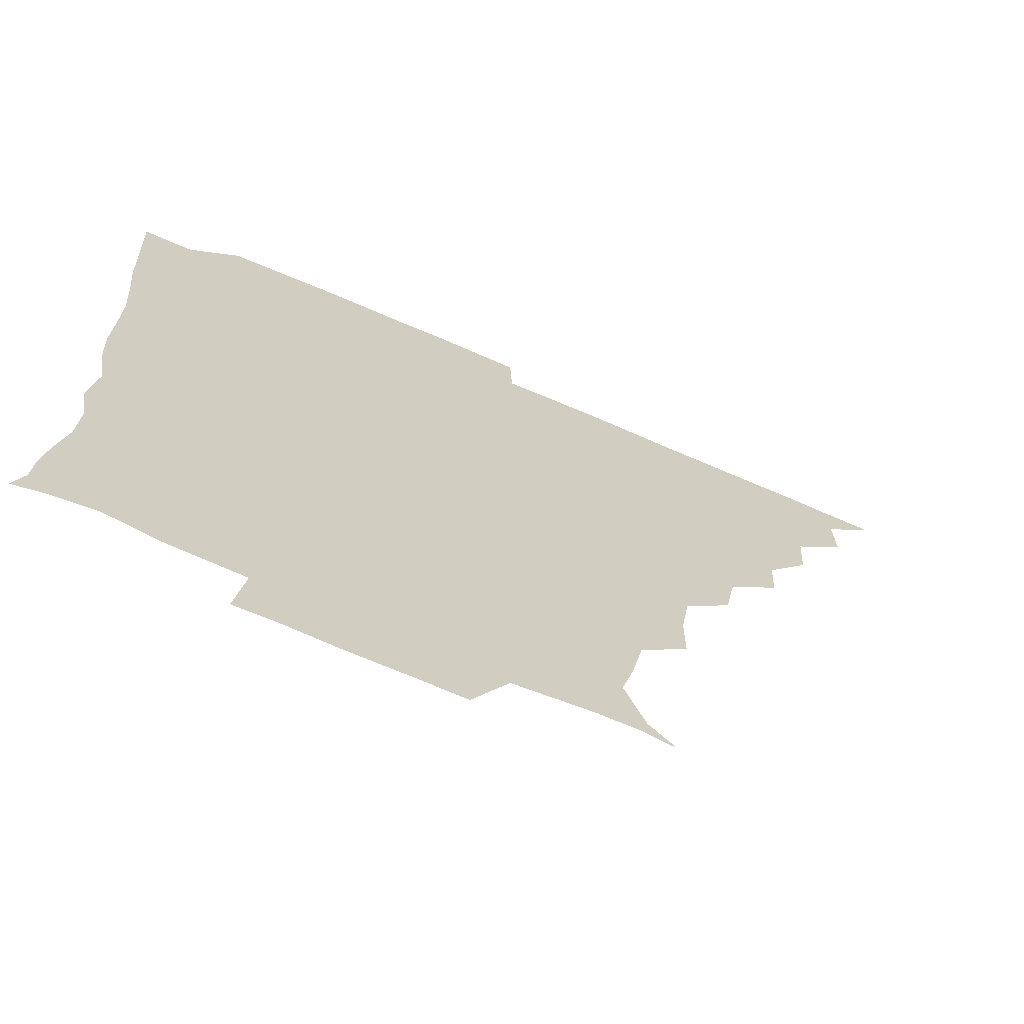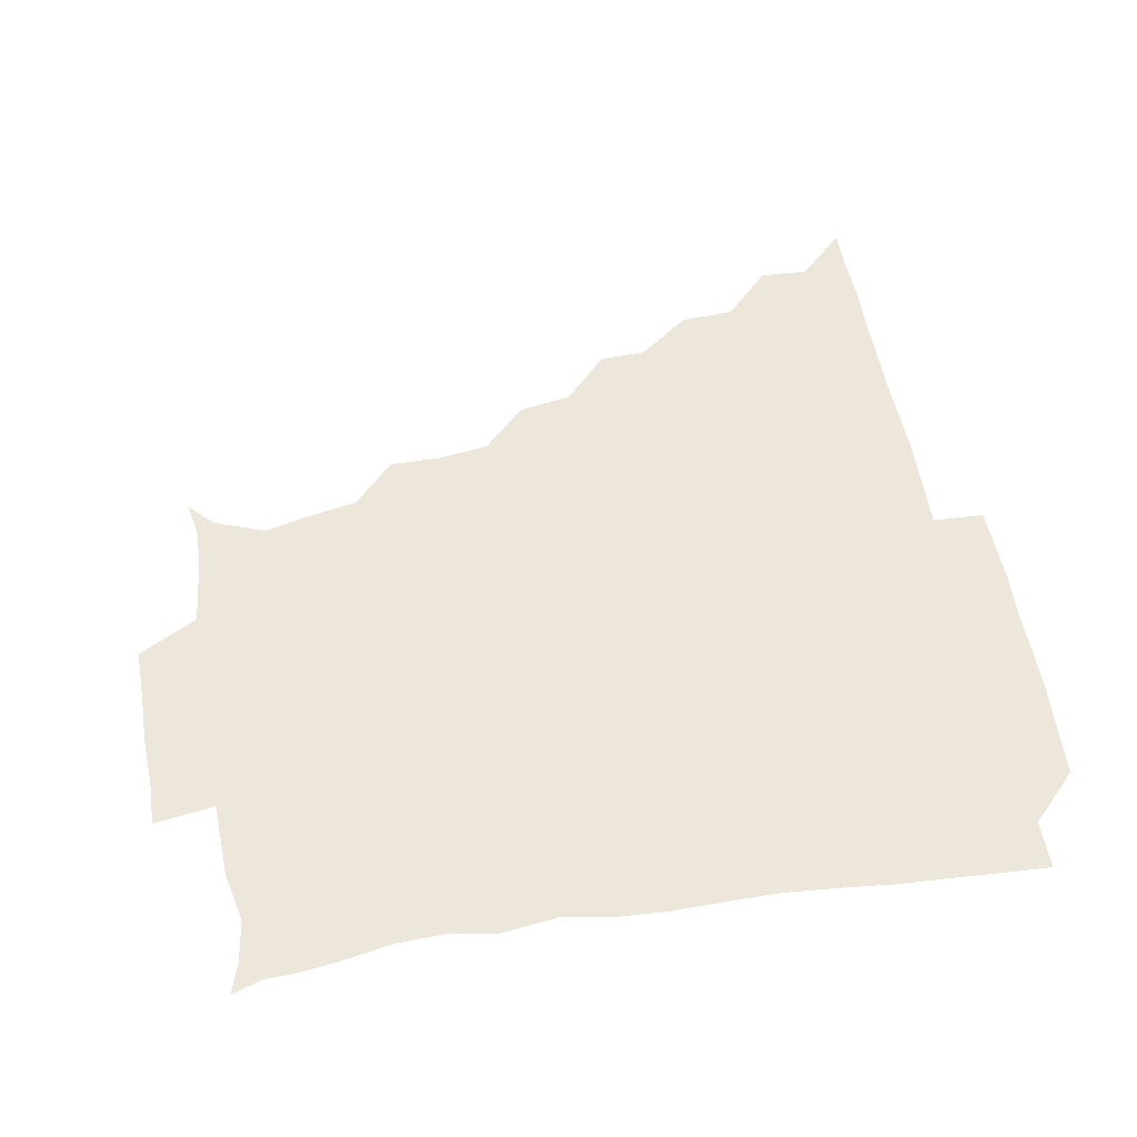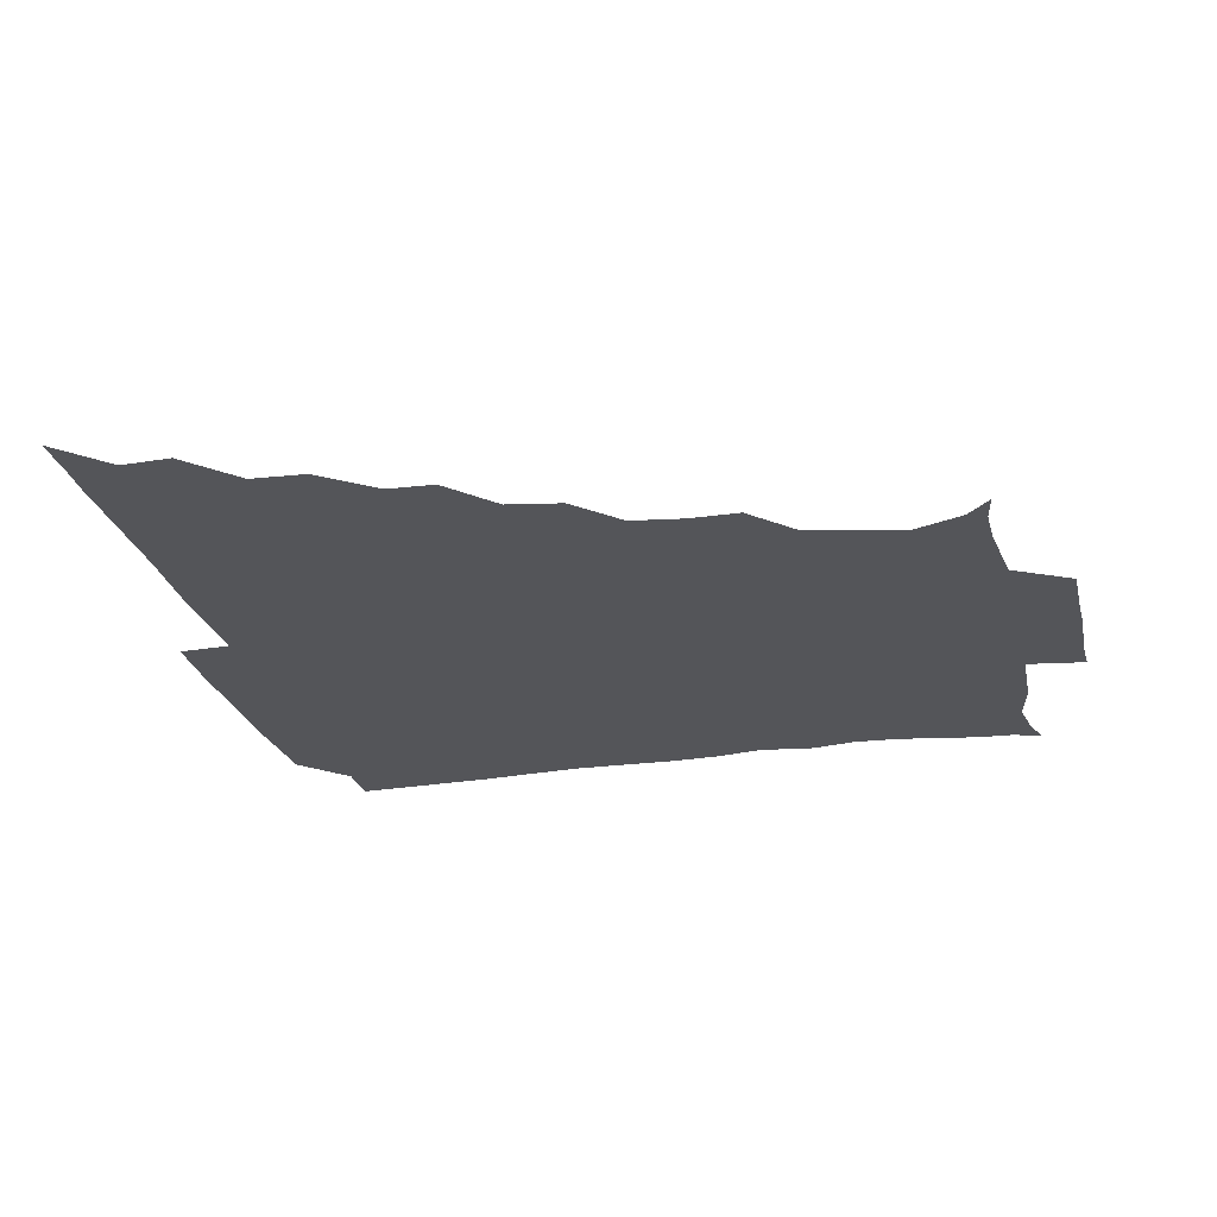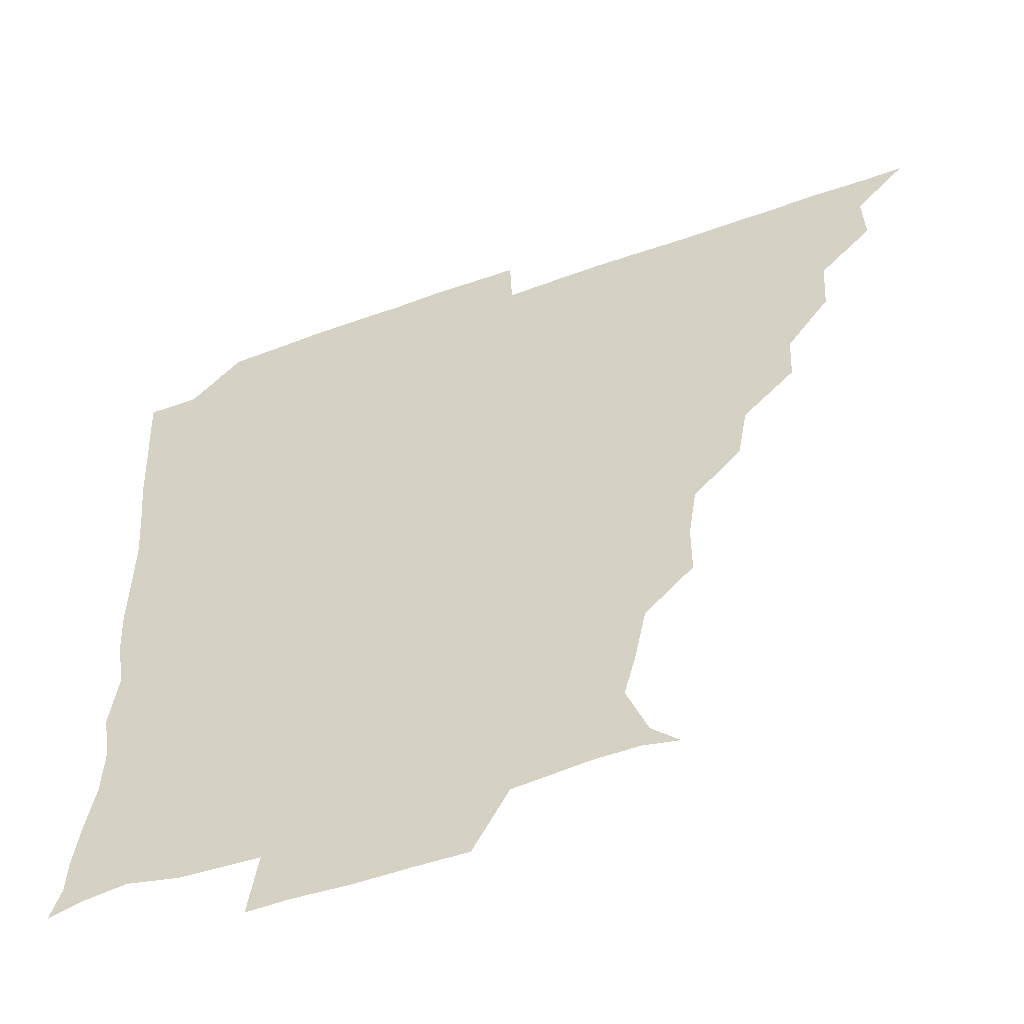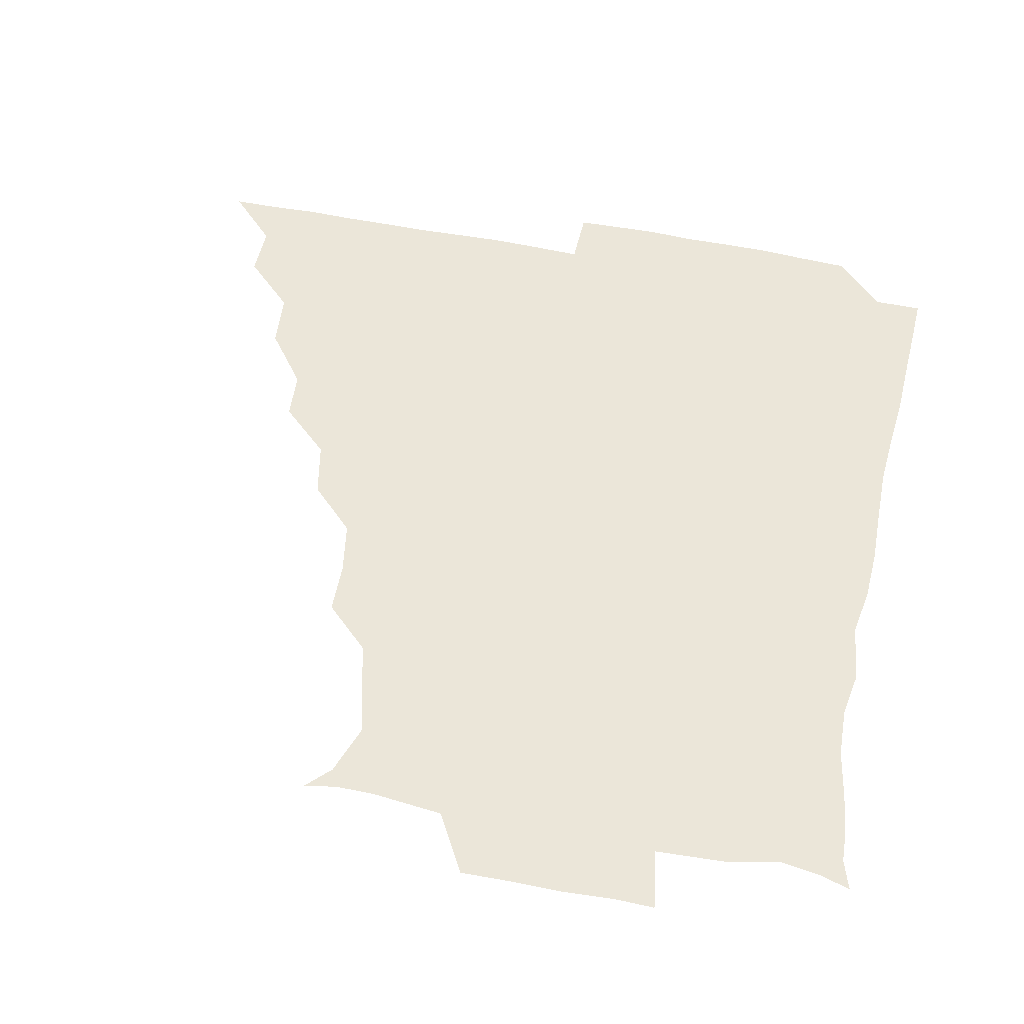
<metadata>
{"format":"obj","ext":"obj","renderer":"f3d","projection":"perspective","resolution":1024,"background":"white","views":[{"elev":-68.7,"azim":156.4,"up":"+Y"},{"elev":51.7,"azim":80.4,"up":"+Z"},{"elev":-24.6,"azim":-76.7,"up":"+Z"},{"elev":-53.1,"azim":-159.0,"up":"+Y"},{"elev":57.4,"azim":11.5,"up":"+Z"}]}
</metadata>
<code>
v 436.1 391 0
v 450.8 360 0
v 451.4 375.8 0
v 451.2 390.9 0
v 467.9 327.7 0
v 466.8 344.9 0
v 466.6 361.1 0
v 466.2 375.9 0
v 466.1 391.5 0
v 481.8 295.6 0
v 481 310.7 0
v 482.8 331.7 0
v 482 346.6 0
v 481.3 361.2 0
v 481 376.2 0
v 481 391.1 0
v 500.7 264.3 0
v 497.5 281.4 0
v 497.1 300.4 0
v 498 318.2 0
v 496.9 331.8 0
v 496.5 346.5 0
v 496.4 361.2 0
v 496.3 375.9 0
v 496 391.1 0
v 517.8 217.4 0
v 517.7 233.5 0
v 515.2 250.2 0
v 513.5 269.6 0
v 512.5 287.1 0
v 512 301.9 0
v 512.1 318 0
v 511.6 331.8 0
v 511.3 346.3 0
v 511.1 361.1 0
v 511.1 375.9 0
v 511 391 0
v 525.2 148.9 0
v 533.4 156.8 0
v 539.6 173.3 0
v 536 187.1 0
v 532.6 203.6 0
v 529.9 223.3 0
v 529.1 240.5 0
v 527.9 253.7 0
v 527.5 273.4 0
v 526.9 287 0
v 526.6 301.9 0
v 526.6 317.1 0
v 526.4 331.6 0
v 526 346.1 0
v 526 361 0
v 526.1 375.9 0
v 526 391.4 0
v 535.9 151 0
v 545.5 163.3 0
v 547.2 177.2 0
v 545.6 193.4 0
v 544.8 212.5 0
v 543.8 227.4 0
v 541.8 240.2 0
v 542.8 257.4 0
v 541.6 272.1 0
v 541.6 287.5 0
v 541.7 302.6 0
v 541.6 317.2 0
v 541.5 331.3 0
v 541.6 346.1 0
v 540.8 361 0
v 541.3 375.6 0
v 540.8 391.8 0
v 548.8 150.9 0
v 559.8 166.4 0
v 559.3 181 0
v 557.6 198 0
v 559.3 214.2 0
v 557.5 227.8 0
v 557 242.4 0
v 557.5 258.5 0
v 556.7 273.2 0
v 556.6 287.5 0
v 556.4 301.7 0
v 555.9 316 0
v 557.2 332.4 0
v 556.6 346.2 0
v 557 360.6 0
v 556.3 375.9 0
v 556.1 391.4 0
v 572.3 148.4 0
v 572.7 169.5 0
v 572.9 184.5 0
v 571.4 198 0
v 574.7 213.7 0
v 571.1 229.4 0
v 572.8 241.8 0
v 571.6 260 0
v 571.4 271.9 0
v 571.2 287.2 0
v 571.8 302.8 0
v 571.2 316.6 0
v 571.4 331.4 0
v 571.2 346 0
v 571.4 360.7 0
v 571.6 375.1 0
v 571.8 390.8 0
v 572.5 407.5 0
v 583.1 129.4 0
v 586.5 152.1 0
v 588.1 168.6 0
v 586.3 184.4 0
v 587.6 188.8 0
v 585.5 215.1 0
v 585.5 226.4 0
v 586.2 244.5 0
v 586.3 258.5 0
v 586.5 273.4 0
v 586.3 287.7 0
v 586.5 302.9 0
v 586.6 317.5 0
v 586.2 331.2 0
v 586.5 346.1 0
v 586.4 360.7 0
v 586.2 375.6 0
v 586.3 391.3 0
v 585.5 407.8 0
v 599.5 129.6 0
v 600.1 152 0
v 602.6 169.3 0
v 600.9 183.7 0
v 601.9 199.7 0
v 600.1 215.6 0
v 602.5 227.9 0
v 600.4 243.8 0
v 601.2 258.5 0
v 601.3 272.6 0
v 601.3 286.3 0
v 601.2 302.1 0
v 601.2 316.6 0
v 601.5 331.6 0
v 601.3 346.1 0
v 601.4 360.6 0
v 601.2 375.8 0
v 601 391 0
v 599.5 408.1 0
v 616.4 129.5 0
v 614.3 152.1 0
v 615.9 169.5 0
v 617.2 185.7 0
v 616.1 199.7 0
v 615.7 213.6 0
v 615.4 229.8 0
v 616.3 243.1 0
v 615.6 258.5 0
v 616.1 272.8 0
v 616.2 287.8 0
v 616.3 302.3 0
v 616.4 317.4 0
v 616.3 331.8 0
v 616.3 346.1 0
v 616.3 360.9 0
v 616.3 375.7 0
v 616.4 390.1 0
v 614.4 407.4 0
v 633.7 130.3 0
v 630 149.8 0
v 629.2 169 0
v 631.6 185.4 0
v 629.3 200.1 0
v 630.5 216.1 0
v 630.6 228.2 0
v 630.4 244.4 0
v 630.3 258.7 0
v 630.8 273.8 0
v 631.2 287.4 0
v 631.3 302.4 0
v 631.1 317.4 0
v 631.1 331.4 0
v 631.8 346.5 0
v 631.9 360.8 0
v 631.4 375.6 0
v 631.3 390.2 0
v 629.1 407.6 0
v 646.7 130 0
v 643.8 149.3 0
v 643.1 168.1 0
v 644.5 187.2 0
v 644.9 200.5 0
v 645.1 214.5 0
v 645 228.6 0
v 644.9 243.5 0
v 645.2 257.6 0
v 645.7 272.7 0
v 645.7 287.6 0
v 645.5 304.1 0
v 646.1 317.2 0
v 645.9 330.8 0
v 646.6 347.1 0
v 646.6 361.1 0
v 646.6 375.4 0
v 646.8 389.2 0
v 643.5 407.5 0
v 667.9 150.3 0
v 659.9 168.4 0
v 658.2 185.3 0
v 658.1 200.1 0
v 658.5 215.6 0
v 659.1 229.2 0
v 659.3 243.4 0
v 660.1 256.6 0
v 659.5 273.3 0
v 659.8 289.1 0
v 660.2 302.9 0
v 660.8 317.9 0
v 660.9 332.1 0
v 661.2 346.9 0
v 661.4 361.3 0
v 661.4 375.6 0
v 661.3 389.9 0
v 658.9 406.6 0
v 684.1 153.7 0
v 676.4 168 0
v 672.2 184.8 0
v 672.5 197.7 0
v 671.3 214 0
v 672.1 228.2 0
v 672.8 242.8 0
v 673.4 257.3 0
v 673.5 273 0
v 673.5 288.4 0
v 674.4 302 0
v 674.5 318.6 0
v 675.4 332 0
v 675.7 347.3 0
v 676 361.4 0
v 676.4 375.7 0
v 675.8 390.7 0
v 674.8 405.8 0
v 697.8 151.7 0
v 691.2 165.6 0
v 686.9 182.2 0
v 685.6 195.9 0
v 683.8 211.1 0
v 684.7 224.7 0
v 686.5 238.3 0
v 686 254.3 0
v 686.3 271.3 0
v 687.2 285.7 0
v 687.5 300.8 0
v 687.6 317.2 0
v 689.7 330.8 0
v 689.6 347.3 0
v 690.8 361.2 0
v 691.1 376 0
v 690.3 390.9 0
v 707.5 148.7 0
v 704.2 158.3 0
v 703.8 168.2 0
v 702 180.9 0
v 699 196.6 0
v 698.4 212.2 0
v 700.9 226.4 0
v 698.4 244.7 0
v 701 260.2 0
v 701.8 276.1 0
v 701.4 292.7 0
v 701.2 310.3 0
v 702.5 327.7 0
v 704 343.7 0
v 704.7 360.9 0
v 705.4 376.1 0
v 706 390.8 0
v 721 391 0
f 3 4 1
f 6 7 2
f 2 7 3
f 7 8 3
f 3 8 4
f 8 9 4
f 11 12 5
f 5 12 6
f 12 13 6
f 6 13 7
f 13 14 7
f 7 14 8
f 14 15 8
f 8 15 9
f 15 16 9
f 18 19 10
f 10 19 11
f 19 20 11
f 11 20 12
f 20 21 12
f 12 21 13
f 21 22 13
f 13 22 14
f 22 23 14
f 14 23 15
f 23 24 15
f 15 24 16
f 24 25 16
f 28 29 17
f 17 29 18
f 29 30 18
f 18 30 19
f 30 31 19
f 19 31 20
f 31 32 20
f 20 32 21
f 32 33 21
f 21 33 22
f 33 34 22
f 22 34 23
f 34 35 23
f 23 35 24
f 35 36 24
f 24 36 25
f 36 37 25
f 42 43 26
f 26 43 27
f 43 44 27
f 27 44 28
f 44 45 28
f 28 45 29
f 45 46 29
f 29 46 30
f 46 47 30
f 30 47 31
f 47 48 31
f 31 48 32
f 48 49 32
f 32 49 33
f 49 50 33
f 33 50 34
f 50 51 34
f 34 51 35
f 51 52 35
f 35 52 36
f 52 53 36
f 36 53 37
f 53 54 37
f 38 55 39
f 55 56 39
f 39 56 40
f 56 57 40
f 40 57 41
f 57 58 41
f 41 58 42
f 58 59 42
f 42 59 43
f 59 60 43
f 43 60 44
f 60 61 44
f 44 61 45
f 61 62 45
f 45 62 46
f 62 63 46
f 46 63 47
f 63 64 47
f 47 64 48
f 64 65 48
f 48 65 49
f 65 66 49
f 49 66 50
f 66 67 50
f 50 67 51
f 67 68 51
f 51 68 52
f 68 69 52
f 52 69 53
f 69 70 53
f 53 70 54
f 70 71 54
f 55 72 56
f 72 73 56
f 56 73 57
f 73 74 57
f 57 74 58
f 74 75 58
f 58 75 59
f 75 76 59
f 59 76 60
f 76 77 60
f 60 77 61
f 77 78 61
f 61 78 62
f 78 79 62
f 62 79 63
f 79 80 63
f 63 80 64
f 80 81 64
f 64 81 65
f 81 82 65
f 65 82 66
f 82 83 66
f 66 83 67
f 83 84 67
f 67 84 68
f 84 85 68
f 68 85 69
f 85 86 69
f 69 86 70
f 86 87 70
f 70 87 71
f 87 88 71
f 72 89 73
f 89 90 73
f 73 90 74
f 90 91 74
f 74 91 75
f 91 92 75
f 75 92 76
f 92 93 76
f 76 93 77
f 93 94 77
f 77 94 78
f 94 95 78
f 78 95 79
f 95 96 79
f 79 96 80
f 96 97 80
f 80 97 81
f 97 98 81
f 81 98 82
f 98 99 82
f 82 99 83
f 99 100 83
f 83 100 84
f 100 101 84
f 84 101 85
f 101 102 85
f 85 102 86
f 102 103 86
f 86 103 87
f 103 104 87
f 87 104 88
f 104 105 88
f 107 108 89
f 89 108 90
f 108 109 90
f 90 109 91
f 109 110 91
f 91 110 92
f 110 111 92
f 92 111 93
f 111 112 93
f 93 112 94
f 112 113 94
f 94 113 95
f 113 114 95
f 95 114 96
f 114 115 96
f 96 115 97
f 115 116 97
f 97 116 98
f 116 117 98
f 98 117 99
f 117 118 99
f 99 118 100
f 118 119 100
f 100 119 101
f 119 120 101
f 101 120 102
f 120 121 102
f 102 121 103
f 121 122 103
f 103 122 104
f 122 123 104
f 104 123 105
f 123 124 105
f 105 124 106
f 124 125 106
f 107 126 108
f 126 127 108
f 108 127 109
f 127 128 109
f 109 128 110
f 128 129 110
f 110 129 111
f 129 130 111
f 111 130 112
f 130 131 112
f 112 131 113
f 131 132 113
f 113 132 114
f 132 133 114
f 114 133 115
f 133 134 115
f 115 134 116
f 134 135 116
f 116 135 117
f 135 136 117
f 117 136 118
f 136 137 118
f 118 137 119
f 137 138 119
f 119 138 120
f 138 139 120
f 120 139 121
f 139 140 121
f 121 140 122
f 140 141 122
f 122 141 123
f 141 142 123
f 123 142 124
f 142 143 124
f 124 143 125
f 143 144 125
f 126 145 127
f 145 146 127
f 127 146 128
f 146 147 128
f 128 147 129
f 147 148 129
f 129 148 130
f 148 149 130
f 130 149 131
f 149 150 131
f 131 150 132
f 150 151 132
f 132 151 133
f 151 152 133
f 133 152 134
f 152 153 134
f 134 153 135
f 153 154 135
f 135 154 136
f 154 155 136
f 136 155 137
f 155 156 137
f 137 156 138
f 156 157 138
f 138 157 139
f 157 158 139
f 139 158 140
f 158 159 140
f 140 159 141
f 159 160 141
f 141 160 142
f 160 161 142
f 142 161 143
f 161 162 143
f 143 162 144
f 162 163 144
f 145 164 146
f 164 165 146
f 146 165 147
f 165 166 147
f 147 166 148
f 166 167 148
f 148 167 149
f 167 168 149
f 149 168 150
f 168 169 150
f 150 169 151
f 169 170 151
f 151 170 152
f 170 171 152
f 152 171 153
f 171 172 153
f 153 172 154
f 172 173 154
f 154 173 155
f 173 174 155
f 155 174 156
f 174 175 156
f 156 175 157
f 175 176 157
f 157 176 158
f 176 177 158
f 158 177 159
f 177 178 159
f 159 178 160
f 178 179 160
f 160 179 161
f 179 180 161
f 161 180 162
f 180 181 162
f 162 181 163
f 181 182 163
f 164 183 165
f 183 184 165
f 165 184 166
f 184 185 166
f 166 185 167
f 185 186 167
f 167 186 168
f 186 187 168
f 168 187 169
f 187 188 169
f 169 188 170
f 188 189 170
f 170 189 171
f 189 190 171
f 171 190 172
f 190 191 172
f 172 191 173
f 191 192 173
f 173 192 174
f 192 193 174
f 174 193 175
f 193 194 175
f 175 194 176
f 194 195 176
f 176 195 177
f 195 196 177
f 177 196 178
f 196 197 178
f 178 197 179
f 197 198 179
f 179 198 180
f 198 199 180
f 180 199 181
f 199 200 181
f 181 200 182
f 200 201 182
f 184 202 185
f 202 203 185
f 185 203 186
f 203 204 186
f 186 204 187
f 204 205 187
f 187 205 188
f 205 206 188
f 188 206 189
f 206 207 189
f 189 207 190
f 207 208 190
f 190 208 191
f 208 209 191
f 191 209 192
f 209 210 192
f 192 210 193
f 210 211 193
f 193 211 194
f 211 212 194
f 194 212 195
f 212 213 195
f 195 213 196
f 213 214 196
f 196 214 197
f 214 215 197
f 197 215 198
f 215 216 198
f 198 216 199
f 216 217 199
f 199 217 200
f 217 218 200
f 200 218 201
f 218 219 201
f 202 220 203
f 220 221 203
f 203 221 204
f 221 222 204
f 204 222 205
f 222 223 205
f 205 223 206
f 223 224 206
f 206 224 207
f 224 225 207
f 207 225 208
f 225 226 208
f 208 226 209
f 226 227 209
f 209 227 210
f 227 228 210
f 210 228 211
f 228 229 211
f 211 229 212
f 229 230 212
f 212 230 213
f 230 231 213
f 213 231 214
f 231 232 214
f 214 232 215
f 232 233 215
f 215 233 216
f 233 234 216
f 216 234 217
f 234 235 217
f 217 235 218
f 235 236 218
f 218 236 219
f 236 237 219
f 220 238 221
f 238 239 221
f 221 239 222
f 239 240 222
f 222 240 223
f 240 241 223
f 223 241 224
f 241 242 224
f 224 242 225
f 242 243 225
f 225 243 226
f 243 244 226
f 226 244 227
f 244 245 227
f 227 245 228
f 245 246 228
f 228 246 229
f 246 247 229
f 229 247 230
f 247 248 230
f 230 248 231
f 248 249 231
f 231 249 232
f 249 250 232
f 232 250 233
f 250 251 233
f 233 251 234
f 251 252 234
f 234 252 235
f 252 253 235
f 235 253 236
f 253 254 236
f 236 254 237
f 238 255 239
f 255 256 239
f 239 256 240
f 256 257 240
f 240 257 241
f 257 258 241
f 241 258 242
f 258 259 242
f 242 259 243
f 259 260 243
f 243 260 244
f 260 261 244
f 244 261 245
f 261 262 245
f 245 262 246
f 262 263 246
f 246 263 247
f 263 264 247
f 247 264 248
f 264 265 248
f 248 265 249
f 265 266 249
f 249 266 250
f 266 267 250
f 250 267 251
f 267 268 251
f 251 268 252
f 268 269 252
f 252 269 253
f 269 270 253
f 253 270 254
f 270 271 254

</code>
